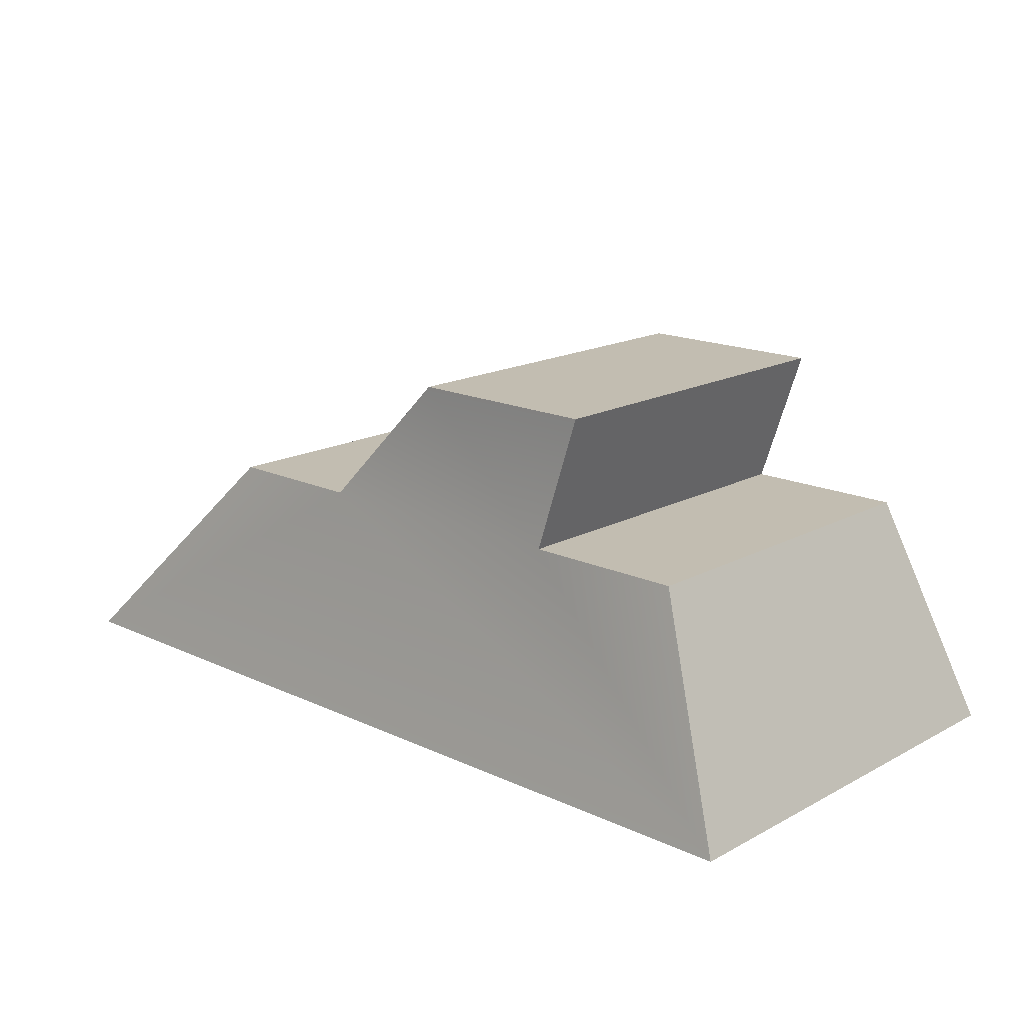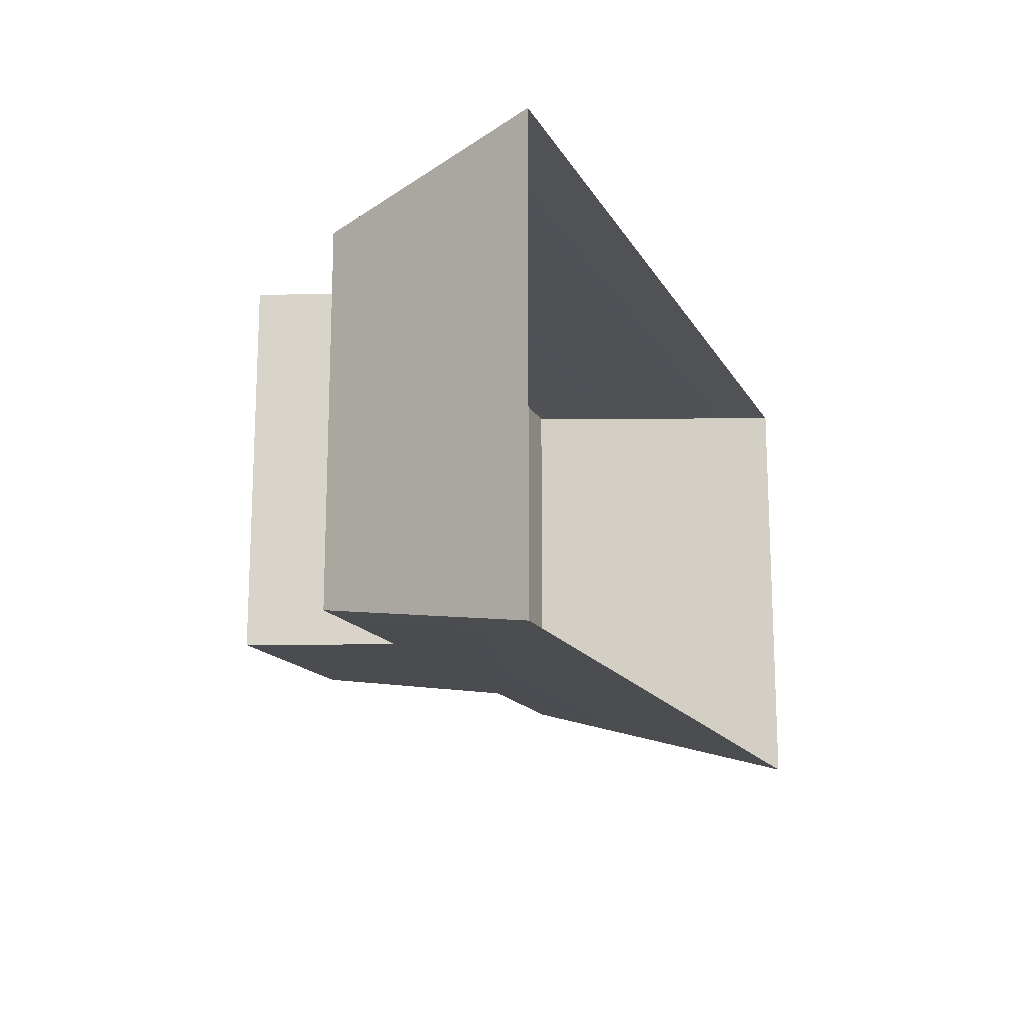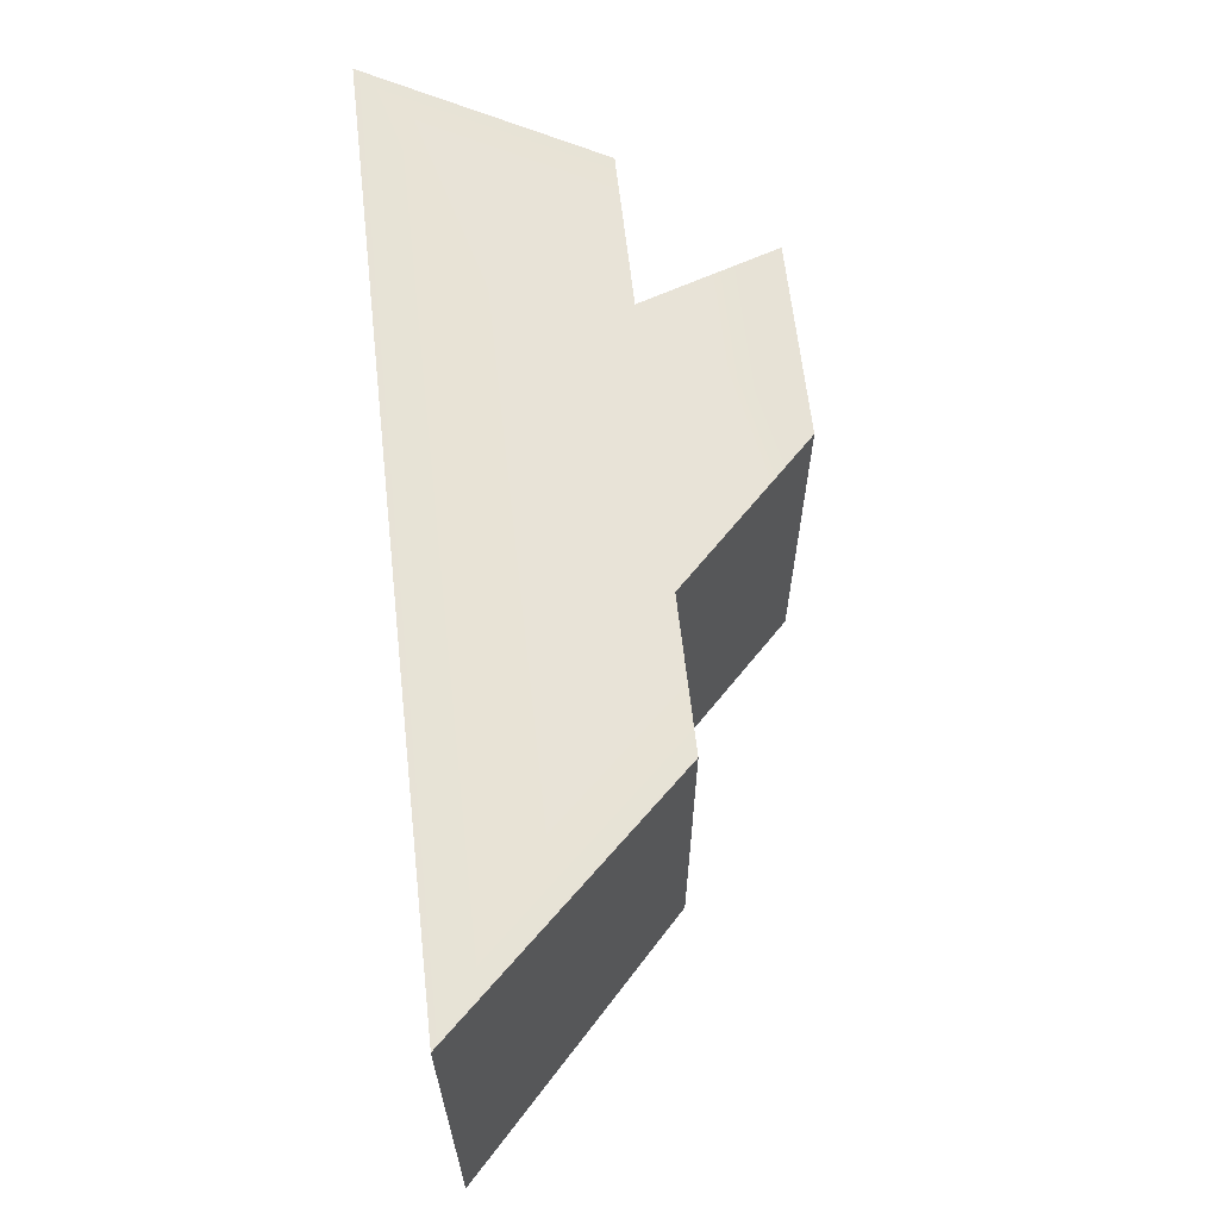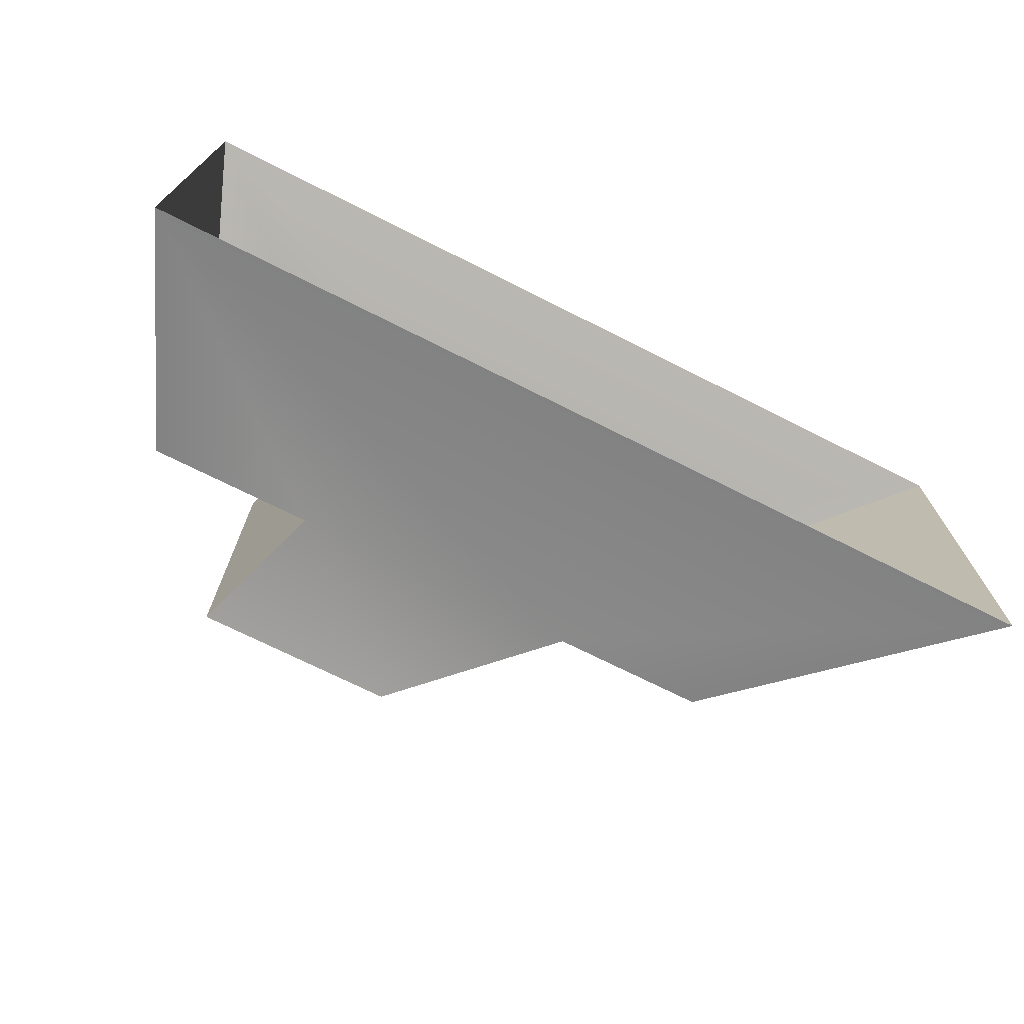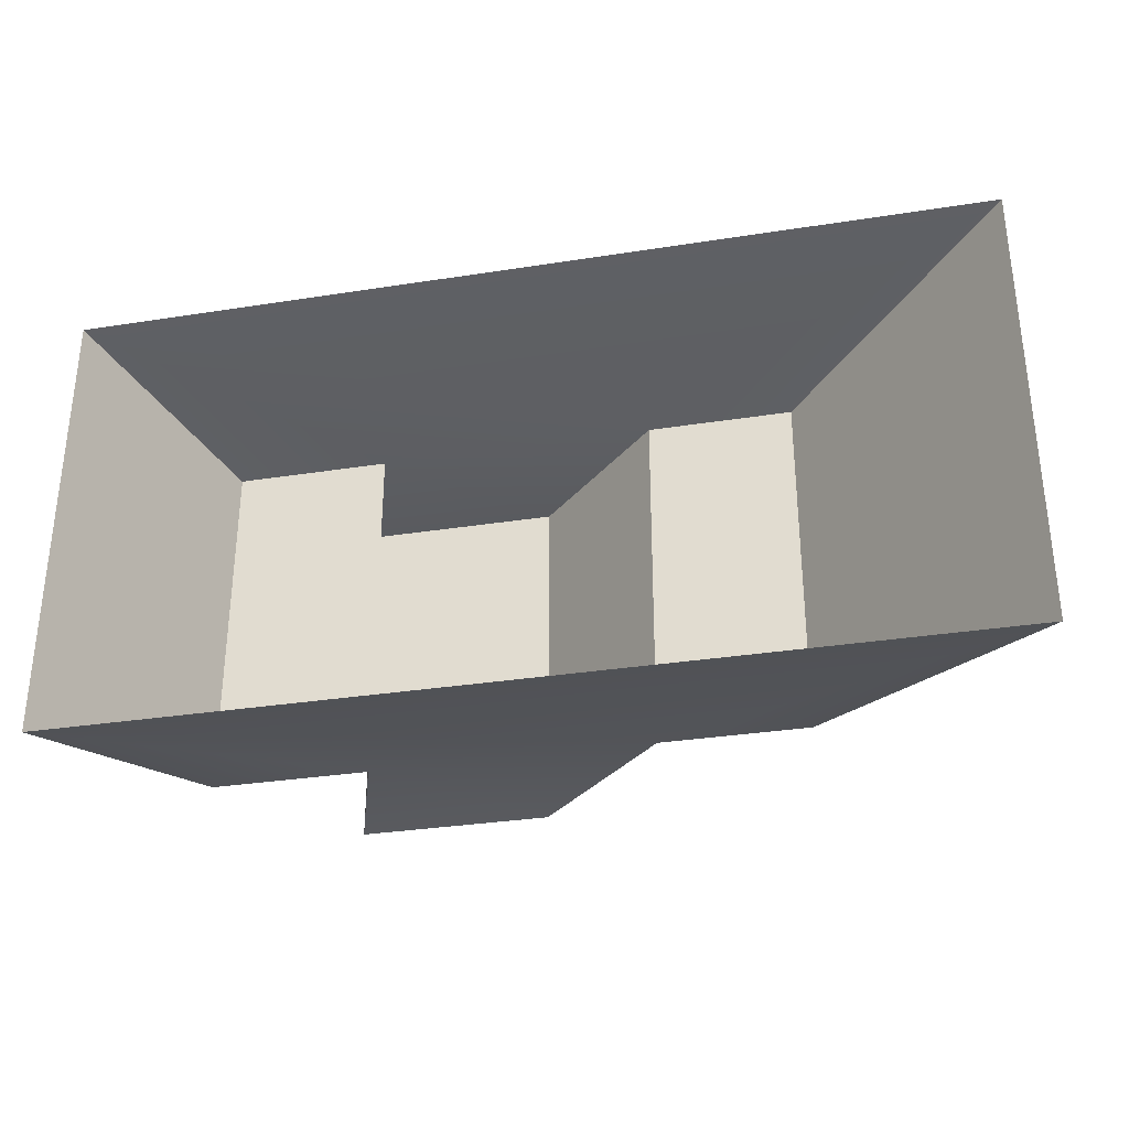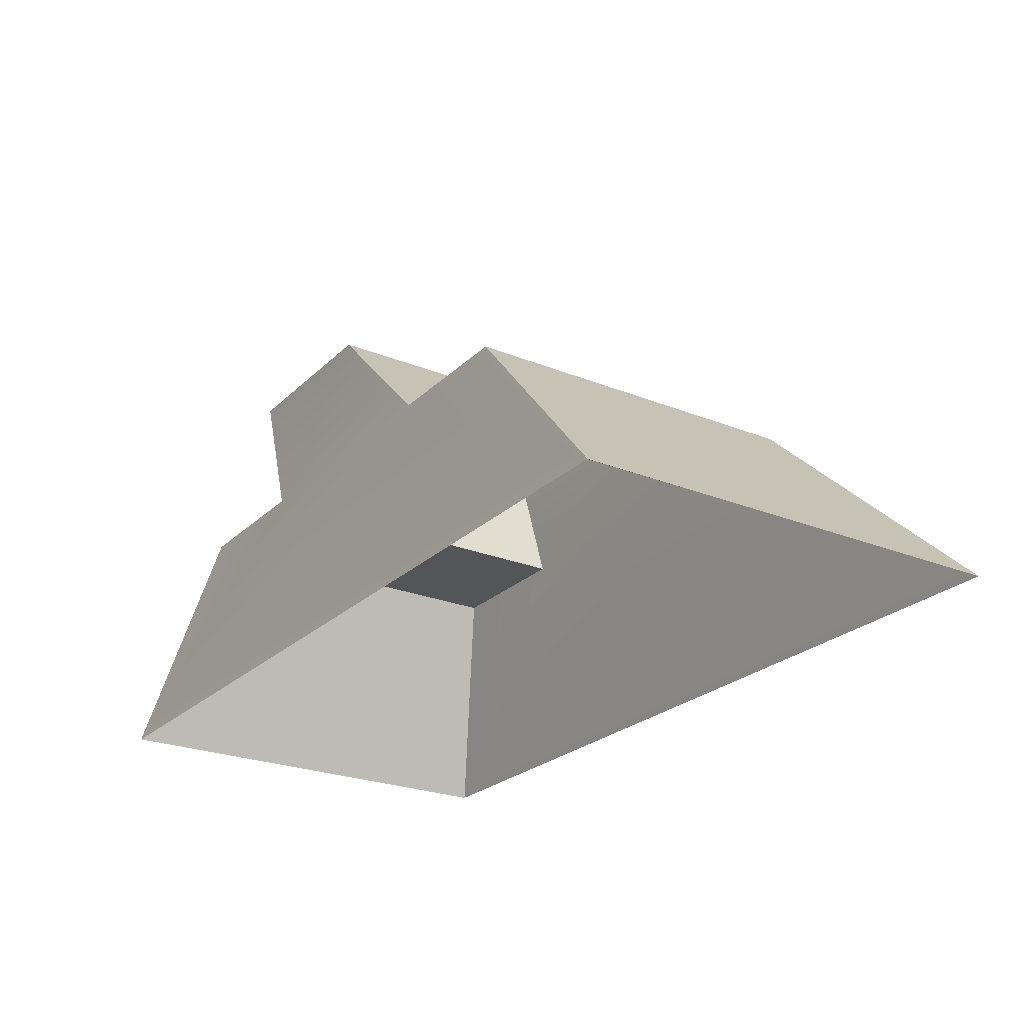
<metadata>
{"format":"obj","ext":"obj","renderer":"f3d","projection":"perspective","resolution":1024,"background":"white","views":[{"elev":16.9,"azim":-137.0,"up":"+Y"},{"elev":-15.6,"azim":-69.8,"up":"+Z"},{"elev":63.7,"azim":83.6,"up":"+Z"},{"elev":-71.7,"azim":-26.7,"up":"+Z"},{"elev":-32.2,"azim":12.3,"up":"+Z"},{"elev":-24.5,"azim":56.4,"up":"+Y"}]}
</metadata>
<code>
o Cube1_extract9
v -1 0 -0.5
v -1 0 0.5
v -0.8 0.5 -0.4
v -0.8 0.5 0.4
g Cube1_extract9_Cube1_auv
f 2 3 1
f 4 3 2
o Cube1_extract7
v -0.45 0.5 0.4
v -0.45 0.5 -0.4
v -0.55 0.8 -0.4
v -0.55 0.8 0.4
g Cube1_extract7_Cube1_auv
f 5 7 6
f 7 5 8
o Cube1_extract6
v 0.175 0.5 -0.4
v 0.175 0.5 0.4
v -0.125 0.8 0.4
v -0.125 0.8 -0.4
g Cube1_extract6_Cube1_auv
f 9 11 10
f 11 9 12
o Cube1_extract5
v 1 0 -0.5
v 1 0 0.5
v 0.5 0.5 -0.4
v 0.5 0.5 0.4
g Cube1_extract5_Cube1_auv
f 13 16 14
f 15 16 13
o Cube1_extract4
v -1 0 0.5
v -0.8 0.5 0.4
v 1 0 0.5
v 0.5 0.5 0.4
v -0.45 0.5 0.4
v 0.175 0.5 0.4
v -0.125 0.8 0.4
v -0.55 0.8 0.4
g Cube1_extract4_Cube1_auv
f 17 21 18
f 19 22 17
f 20 22 19
f 22 21 17
f 23 21 22
f 24 21 23
o Cube1_extract3
v -1 0 -0.5
v -0.8 0.5 -0.4
v 1 0 -0.5
v 0.5 0.5 -0.4
v -0.45 0.5 -0.4
v 0.175 0.5 -0.4
v -0.125 0.8 -0.4
v -0.55 0.8 -0.4
g Cube1_extract3_Cube1_auv
f 25 30 27
f 26 29 25
f 27 30 28
f 30 25 29
f 30 29 31
f 31 29 32
o Cube1
v -0.8 0.5 -0.4
v -0.8 0.5 0.4
v 0.5 0.5 -0.4
v 0.5 0.5 0.4
v -0.45 0.5 0.4
v -0.45 0.5 -0.4
v 0.175 0.5 -0.4
v 0.175 0.5 0.4
v -0.125 0.8 0.4
v -0.125 0.8 -0.4
v -0.55 0.8 -0.4
v -0.55 0.8 0.4
g Cube1_Cube1_auv
f 33 37 38
f 34 37 33
f 35 39 36
f 36 39 40
f 42 43 41
f 44 41 43

</code>
